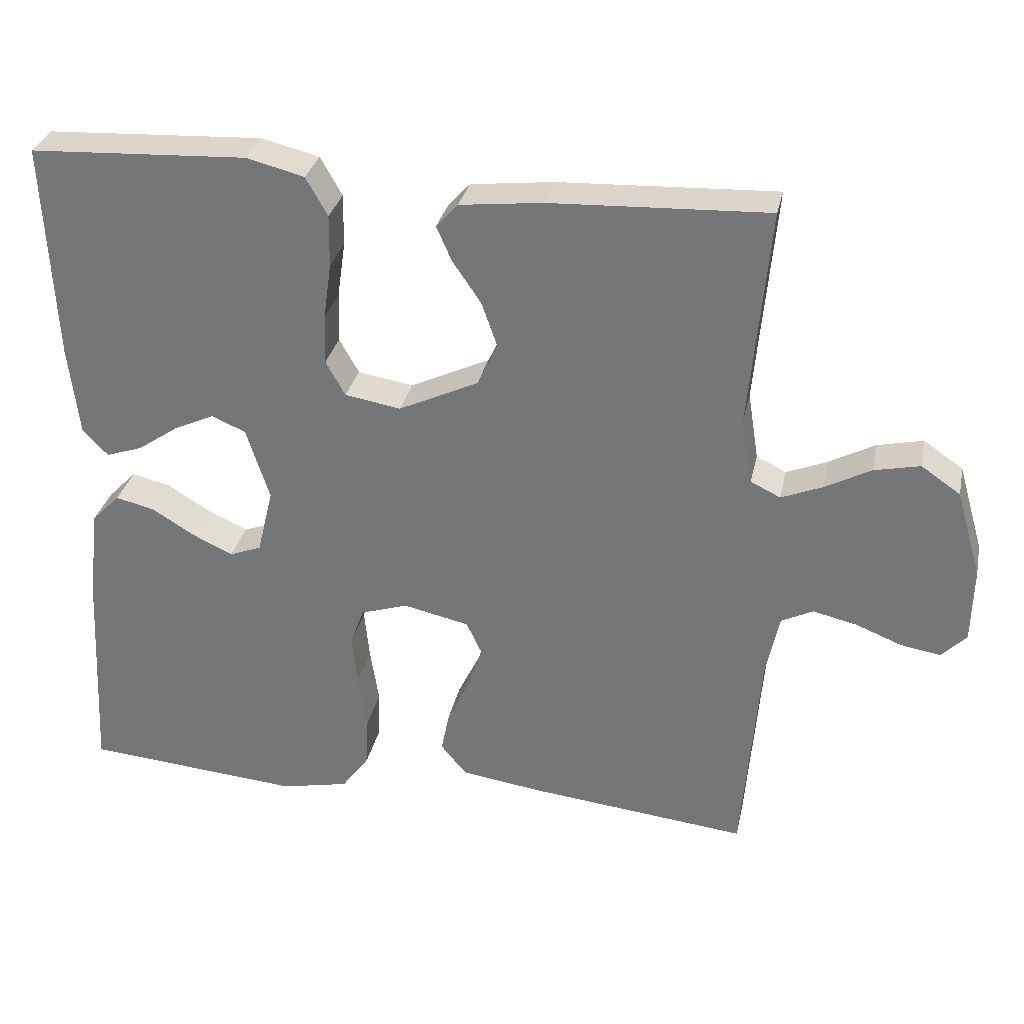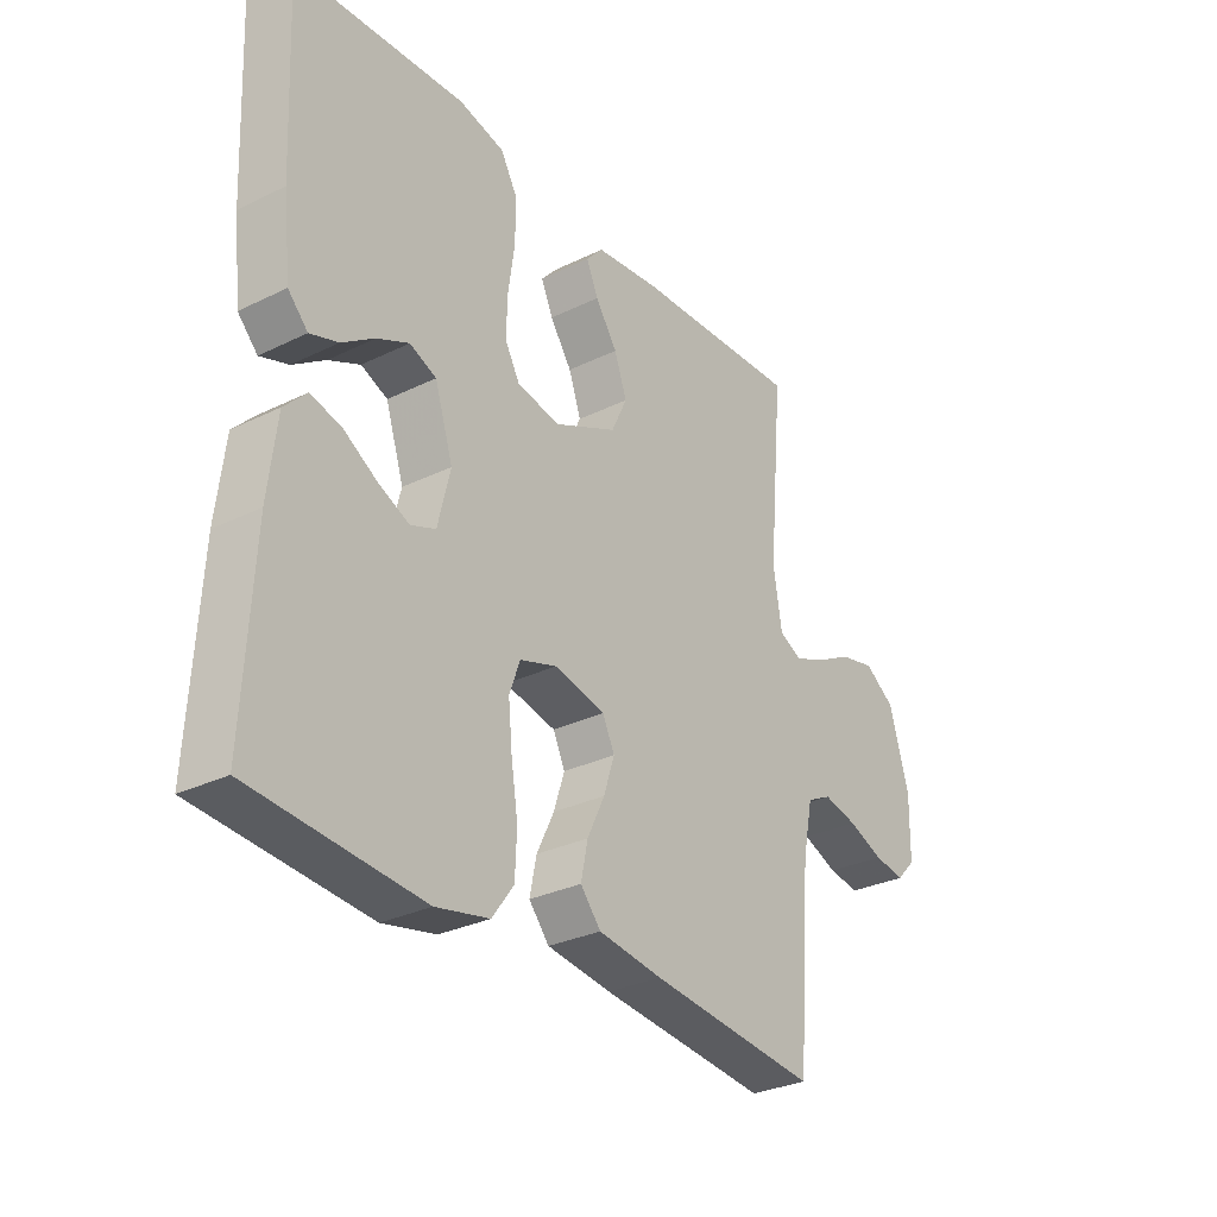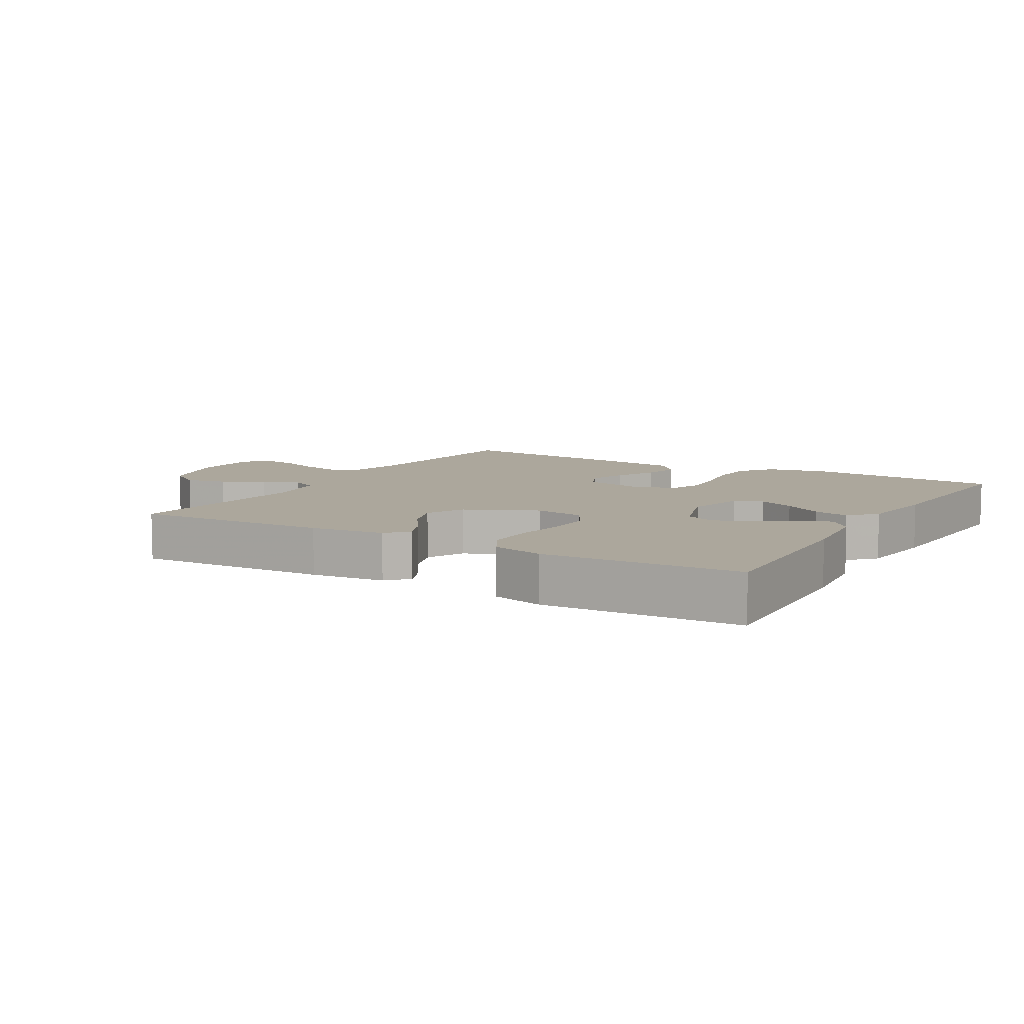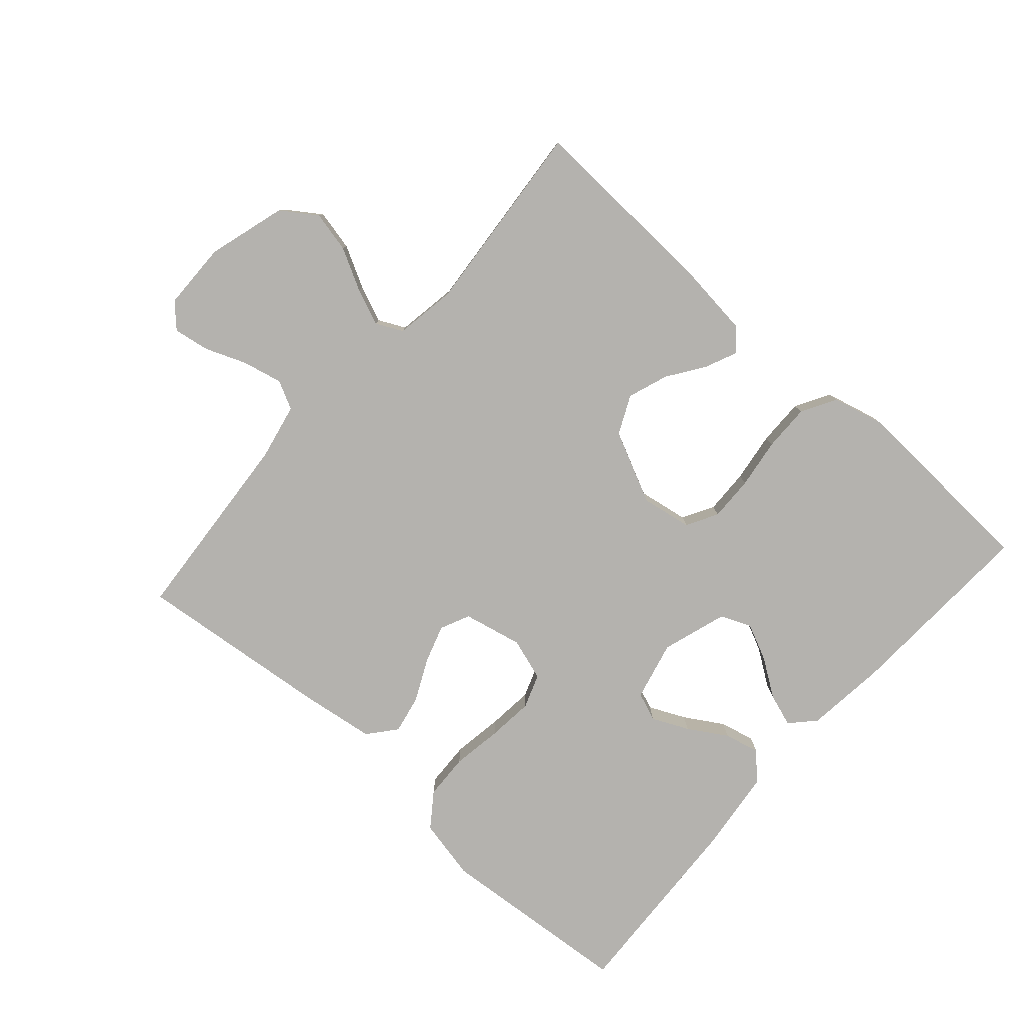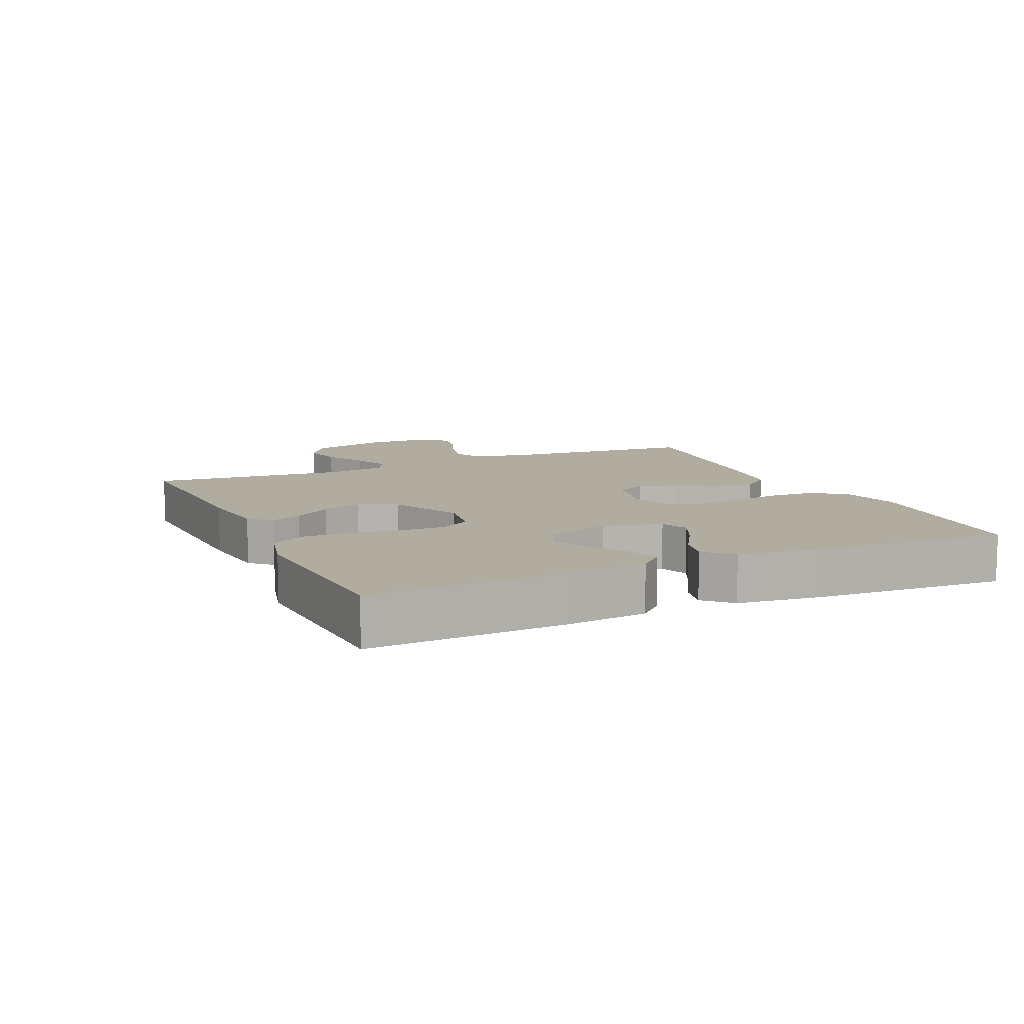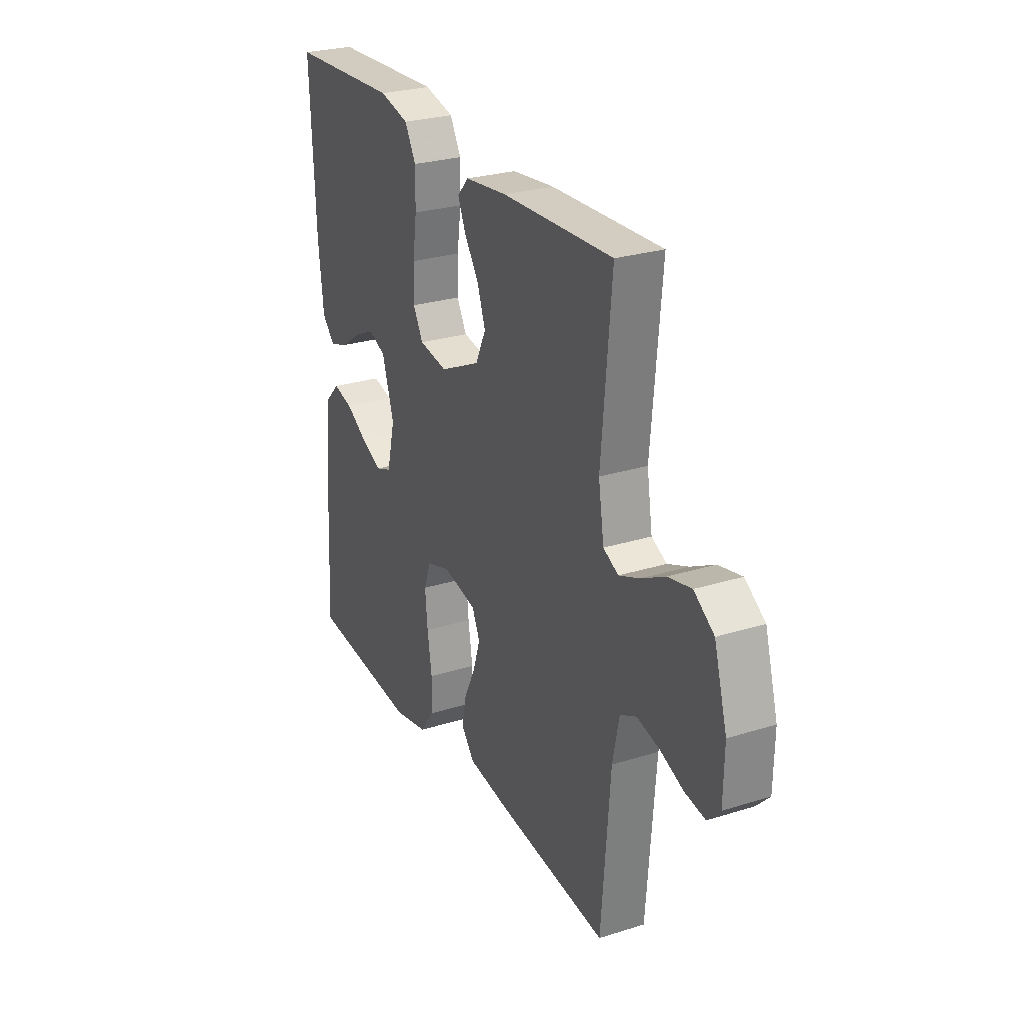
<metadata>
{"format":"obj","ext":"obj","renderer":"f3d","projection":"perspective","resolution":1024,"background":"white","views":[{"elev":31.1,"azim":-168.0,"up":"+Z"},{"elev":-30.0,"azim":125.5,"up":"+Z"},{"elev":8.4,"azim":30.6,"up":"+Y"},{"elev":-79.8,"azim":-41.6,"up":"+Y"},{"elev":10.1,"azim":65.7,"up":"+Y"},{"elev":26.9,"azim":-115.9,"up":"+Z"}]}
</metadata>
<code>
v 0.5 0.07 0.5
v 0.486 0.07 0.2
v 0.472 0.07 0.075
v 0.437 0.07 0.038
v 0.387 0.07 0.055
v 0.33 0.07 0.094
v 0.274 0.07 0.12
v 0.227 0.07 0.1
v 0.195 0.07 0
v 0.217 0.07 -0.091
v 0.261 0.07 -0.108
v 0.317 0.07 -0.082
v 0.376 0.07 -0.046
v 0.43 0.07 -0.033
v 0.469 0.07 -0.073
v 0.484 0.07 -0.2
v 0.5 0.07 -0.5
v 0.2 0.07 -0.525
v 0.106 0.07 -0.505
v 0.068 0.07 -0.453
v 0.065 0.07 -0.383
v 0.077 0.07 -0.306
v 0.084 0.07 -0.235
v 0.065 0.07 -0.183
v 0 0.07 -0.162
v -0.091 0.07 -0.182
v -0.112 0.07 -0.227
v -0.093 0.07 -0.286
v -0.062 0.07 -0.35
v -0.05 0.07 -0.409
v -0.086 0.07 -0.452
v -0.2 0.07 -0.468
v -0.5 0.07 -0.5
v -0.524 0.07 -0.2
v -0.542 0.07 -0.113
v -0.586 0.07 -0.091
v -0.647 0.07 -0.105
v -0.71 0.07 -0.13
v -0.765 0.07 -0.139
v -0.799 0.07 -0.104
v -0.801 0.07 0
v -0.766 0.07 0.12
v -0.712 0.07 0.157
v -0.649 0.07 0.143
v -0.585 0.07 0.109
v -0.529 0.07 0.086
v -0.488 0.07 0.106
v -0.473 0.07 0.2
v -0.5 0.07 0.5
v -0.2 0.07 0.487
v -0.086 0.07 0.474
v -0.056 0.07 0.441
v -0.077 0.07 0.393
v -0.116 0.07 0.336
v -0.138 0.07 0.274
v -0.11 0.07 0.215
v 0 0.07 0.163
v 0.077 0.07 0.176
v 0.104 0.07 0.224
v 0.102 0.07 0.293
v 0.091 0.07 0.37
v 0.09 0.07 0.442
v 0.12 0.07 0.495
v 0.2 0.07 0.515
v 0.5 0 0.5
v 0.486 0 0.2
v 0.472 0 0.075
v 0.437 0 0.038
v 0.387 0 0.055
v 0.33 0 0.094
v 0.274 0 0.12
v 0.227 0 0.1
v 0.195 0 0
v 0.217 0 -0.091
v 0.261 0 -0.108
v 0.317 0 -0.082
v 0.376 0 -0.046
v 0.43 0 -0.033
v 0.469 0 -0.073
v 0.484 0 -0.2
v 0.5 0 -0.5
v 0.2 0 -0.525
v 0.106 0 -0.505
v 0.068 0 -0.453
v 0.065 0 -0.383
v 0.077 0 -0.306
v 0.084 0 -0.235
v 0.065 0 -0.183
v 0 0 -0.162
v -0.091 0 -0.182
v -0.112 0 -0.227
v -0.093 0 -0.286
v -0.062 0 -0.35
v -0.05 0 -0.409
v -0.086 0 -0.452
v -0.2 0 -0.468
v -0.5 0 -0.5
v -0.524 0 -0.2
v -0.542 0 -0.113
v -0.586 0 -0.091
v -0.647 0 -0.105
v -0.71 0 -0.13
v -0.765 0 -0.139
v -0.799 0 -0.104
v -0.801 0 0
v -0.766 0 0.12
v -0.712 0 0.157
v -0.649 0 0.143
v -0.585 0 0.109
v -0.529 0 0.086
v -0.488 0 0.106
v -0.473 0 0.2
v -0.5 0 0.5
v -0.2 0 0.487
v -0.086 0 0.474
v -0.056 0 0.441
v -0.077 0 0.393
v -0.116 0 0.336
v -0.138 0 0.274
v -0.11 0 0.215
v 0 0 0.163
v 0.077 0 0.176
v 0.104 0 0.224
v 0.102 0 0.293
v 0.091 0 0.37
v 0.09 0 0.442
v 0.12 0 0.495
v 0.2 0 0.515
f 60 61 62 63
f 59 60 63 64
f 51 52 53 54
f 51 54 55
f 48 49 50 51
f 47 48 51 55
f 46 47 55 56
f 42 43 44 45
f 42 45 46
f 41 42 46
f 37 38 39 40
f 36 37 40 41
f 31 32 33 34
f 31 34 35
f 28 29 30 31
f 27 28 31 35
f 26 27 35 36
f 19 20 21 22
f 19 22 23
f 18 19 23
f 17 18 23 24
f 15 16 17 24
f 12 13 14 15
f 11 12 15
f 3 4 5 6
f 3 6 7
f 2 3 7
f 59 64 1 2
f 58 59 2 7
f 57 58 7 8
f 41 46 56 57
f 41 57 8 9
f 25 26 36 41
f 25 41 9 10
f 11 15 24 25
f 10 11 25
f 127 126 125 124
f 128 127 124 123
f 118 117 116 115
f 119 118 115
f 115 114 113 112
f 119 115 112 111
f 120 119 111 110
f 109 108 107 106
f 110 109 106
f 110 106 105
f 104 103 102 101
f 105 104 101 100
f 98 97 96 95
f 99 98 95
f 95 94 93 92
f 99 95 92 91
f 100 99 91 90
f 86 85 84 83
f 87 86 83
f 87 83 82
f 88 87 82 81
f 88 81 80 79
f 79 78 77 76
f 79 76 75
f 70 69 68 67
f 71 70 67
f 71 67 66
f 66 65 128 123
f 71 66 123 122
f 72 71 122 121
f 121 120 110 105
f 73 72 121 105
f 105 100 90 89
f 74 73 105 89
f 89 88 79 75
f 89 75 74
f 1 65 66 2
f 2 66 67 3
f 3 67 68 4
f 4 68 69 5
f 5 69 70 6
f 6 70 71 7
f 7 71 72 8
f 8 72 73 9
f 9 73 74 10
f 10 74 75 11
f 11 75 76 12
f 12 76 77 13
f 13 77 78 14
f 14 78 79 15
f 15 79 80 16
f 16 80 81 17
f 17 81 82 18
f 18 82 83 19
f 19 83 84 20
f 20 84 85 21
f 21 85 86 22
f 22 86 87 23
f 23 87 88 24
f 24 88 89 25
f 25 89 90 26
f 26 90 91 27
f 27 91 92 28
f 28 92 93 29
f 29 93 94 30
f 30 94 95 31
f 31 95 96 32
f 32 96 97 33
f 33 97 98 34
f 34 98 99 35
f 35 99 100 36
f 36 100 101 37
f 37 101 102 38
f 38 102 103 39
f 39 103 104 40
f 40 104 105 41
f 41 105 106 42
f 42 106 107 43
f 43 107 108 44
f 44 108 109 45
f 45 109 110 46
f 46 110 111 47
f 47 111 112 48
f 48 112 113 49
f 49 113 114 50
f 50 114 115 51
f 51 115 116 52
f 52 116 117 53
f 53 117 118 54
f 54 118 119 55
f 55 119 120 56
f 56 120 121 57
f 57 121 122 58
f 58 122 123 59
f 59 123 124 60
f 60 124 125 61
f 61 125 126 62
f 62 126 127 63
f 63 127 128 64
f 64 128 65 1

</code>
